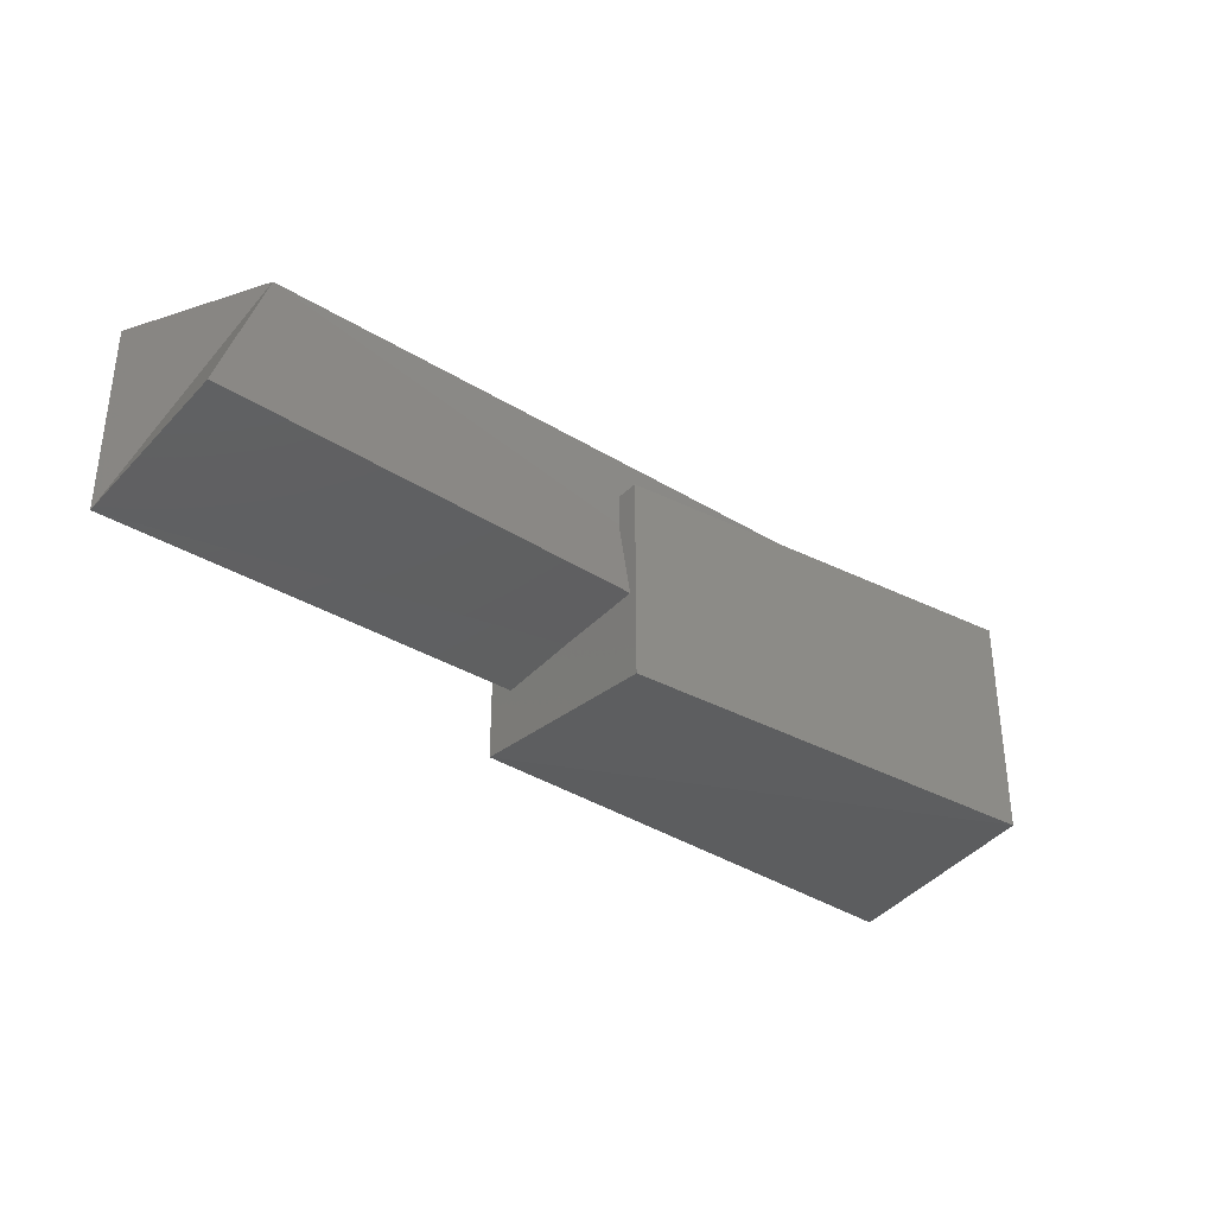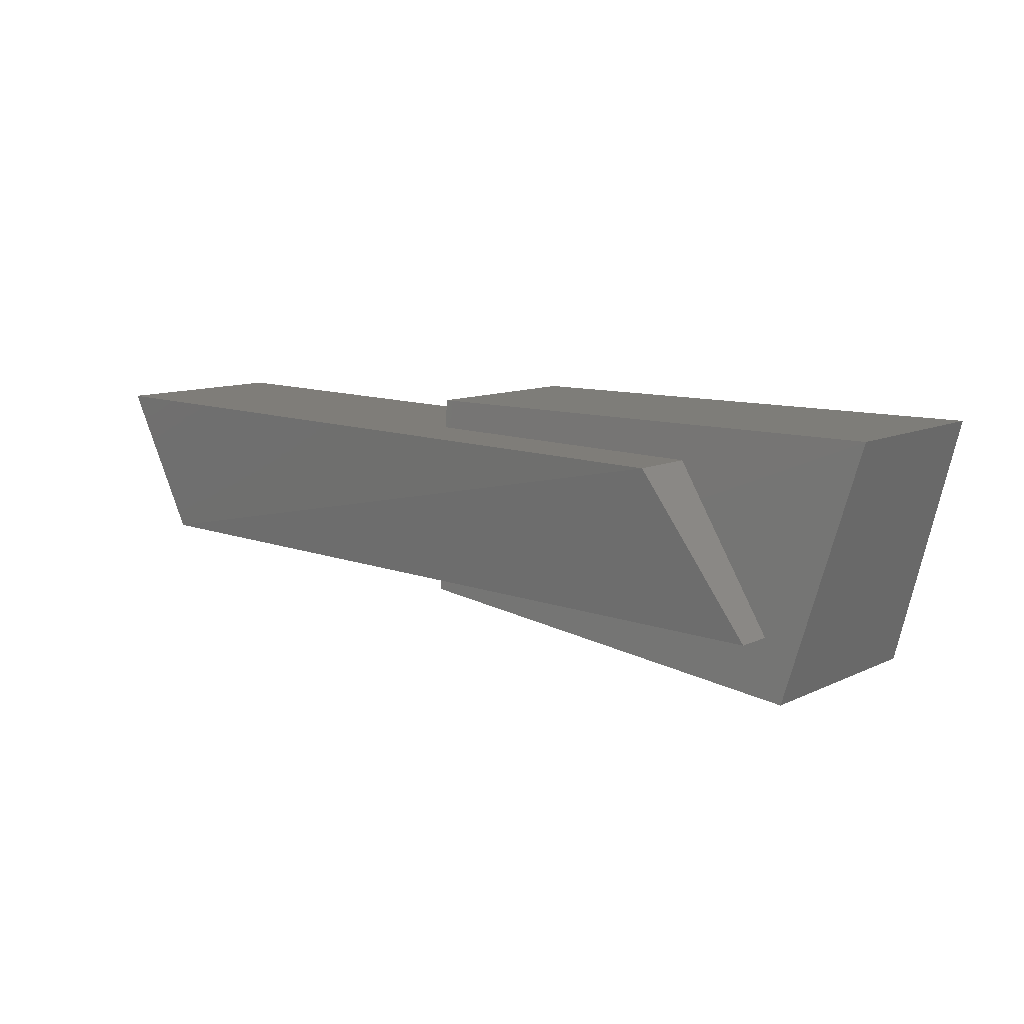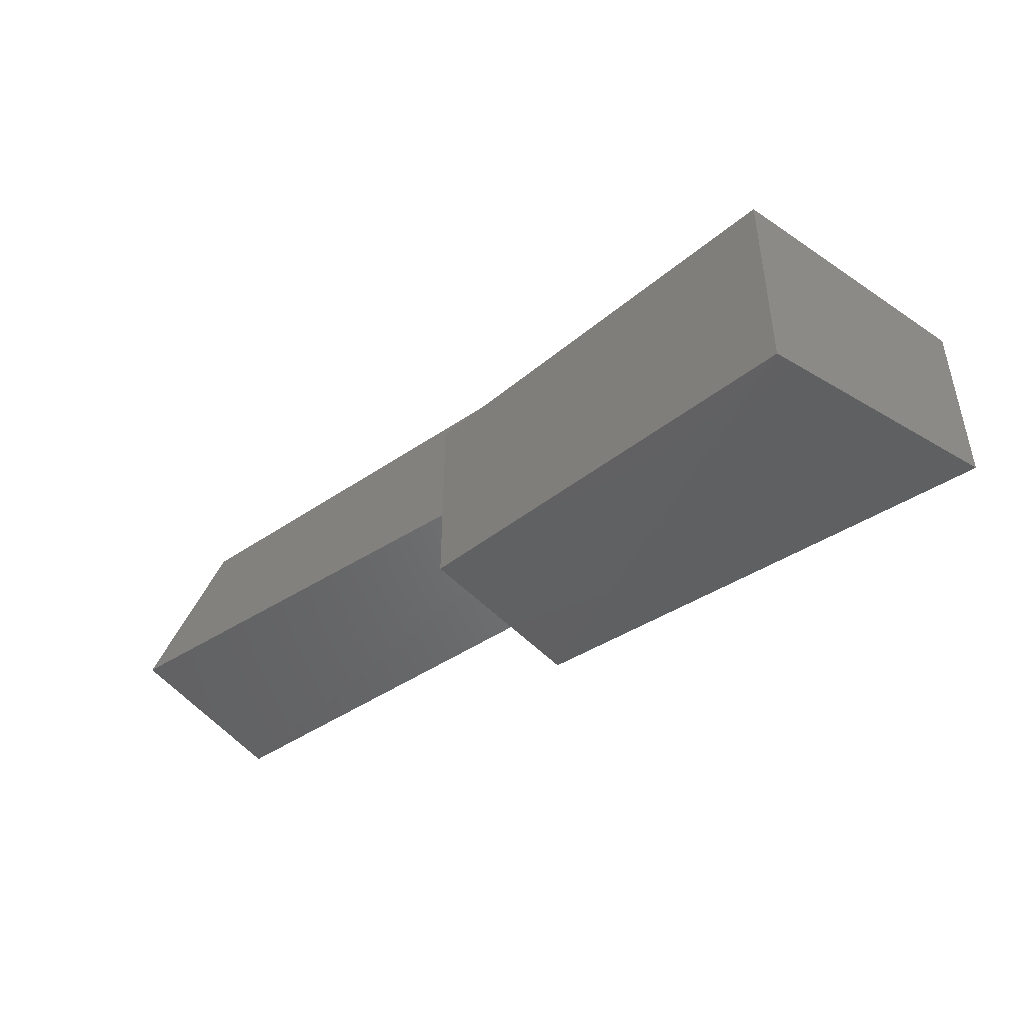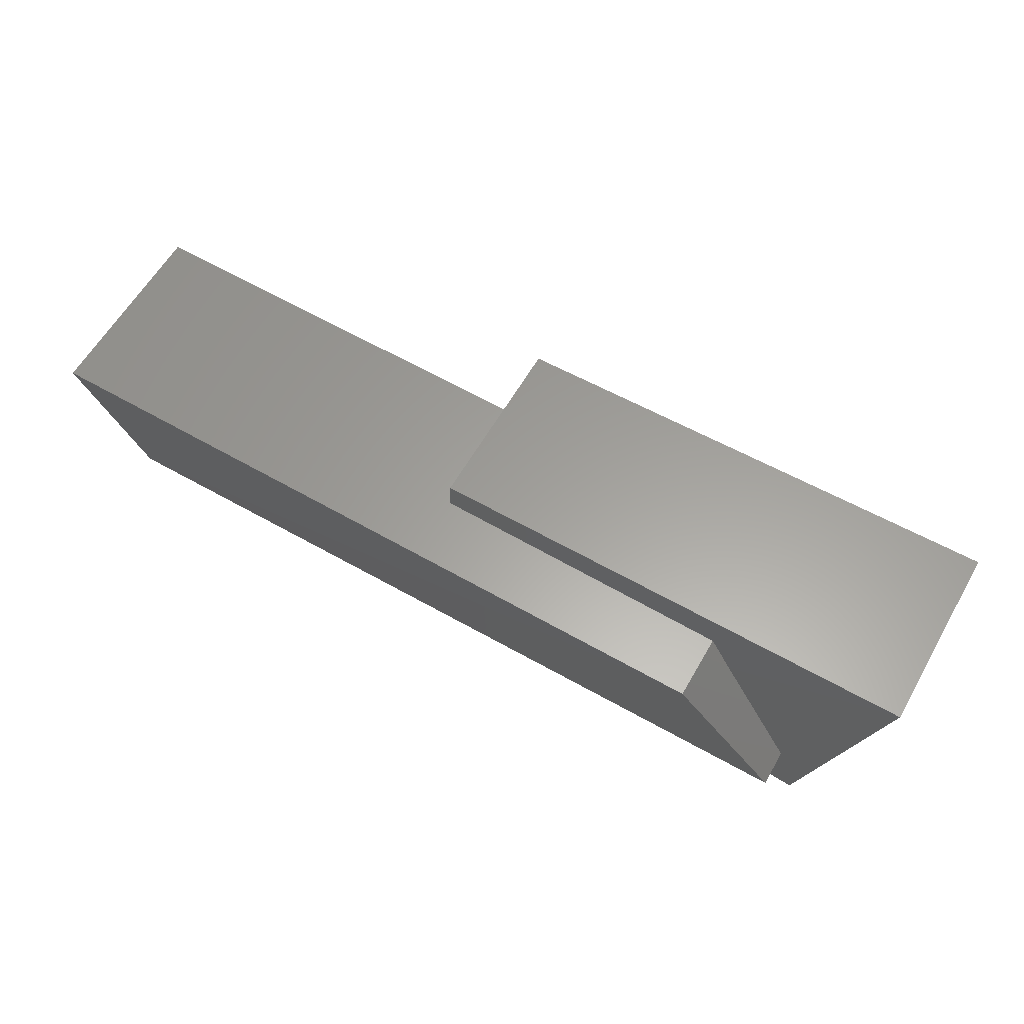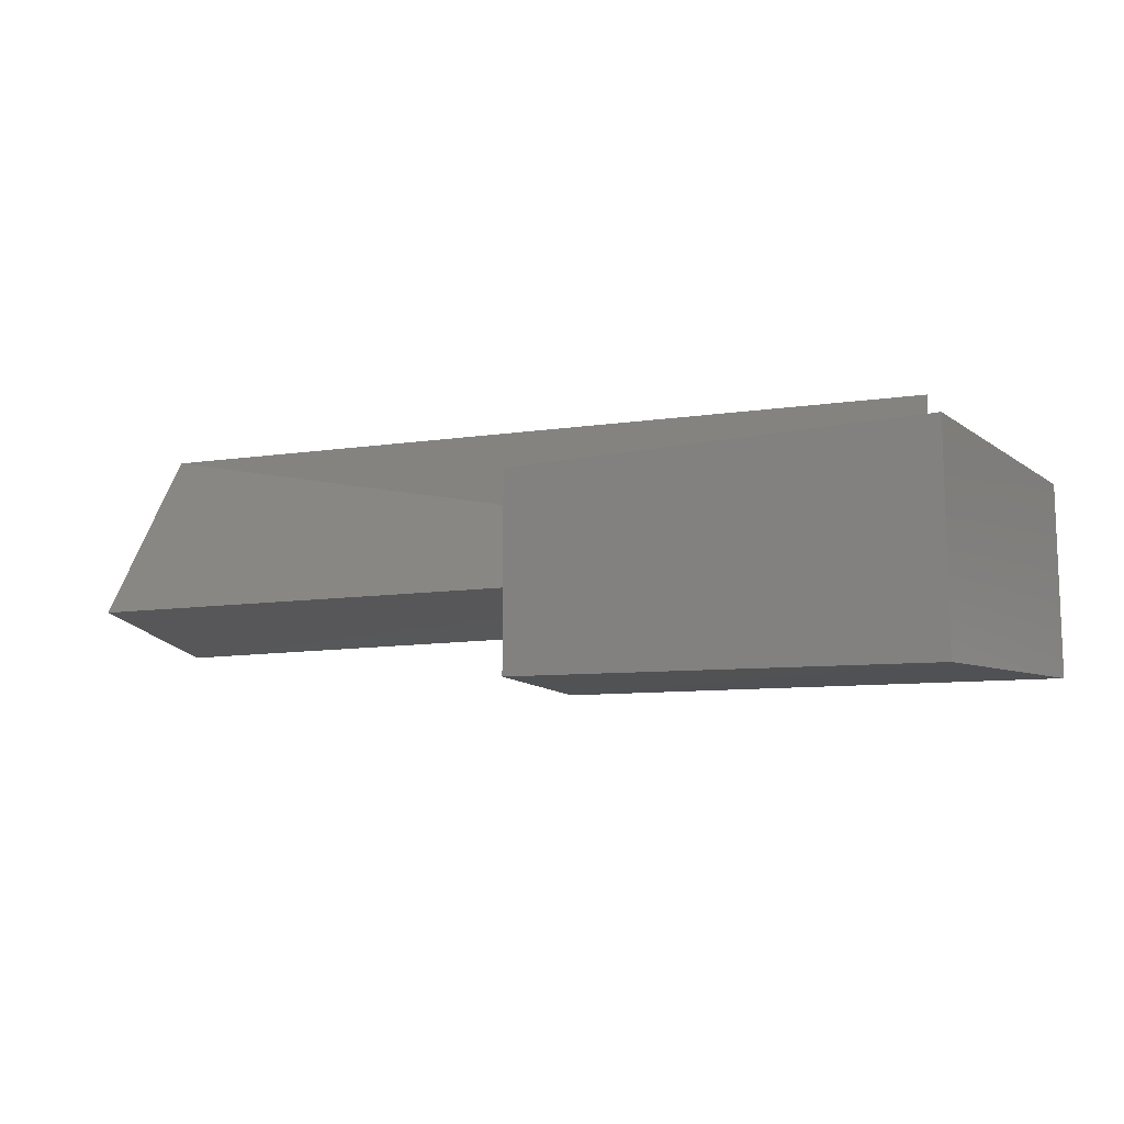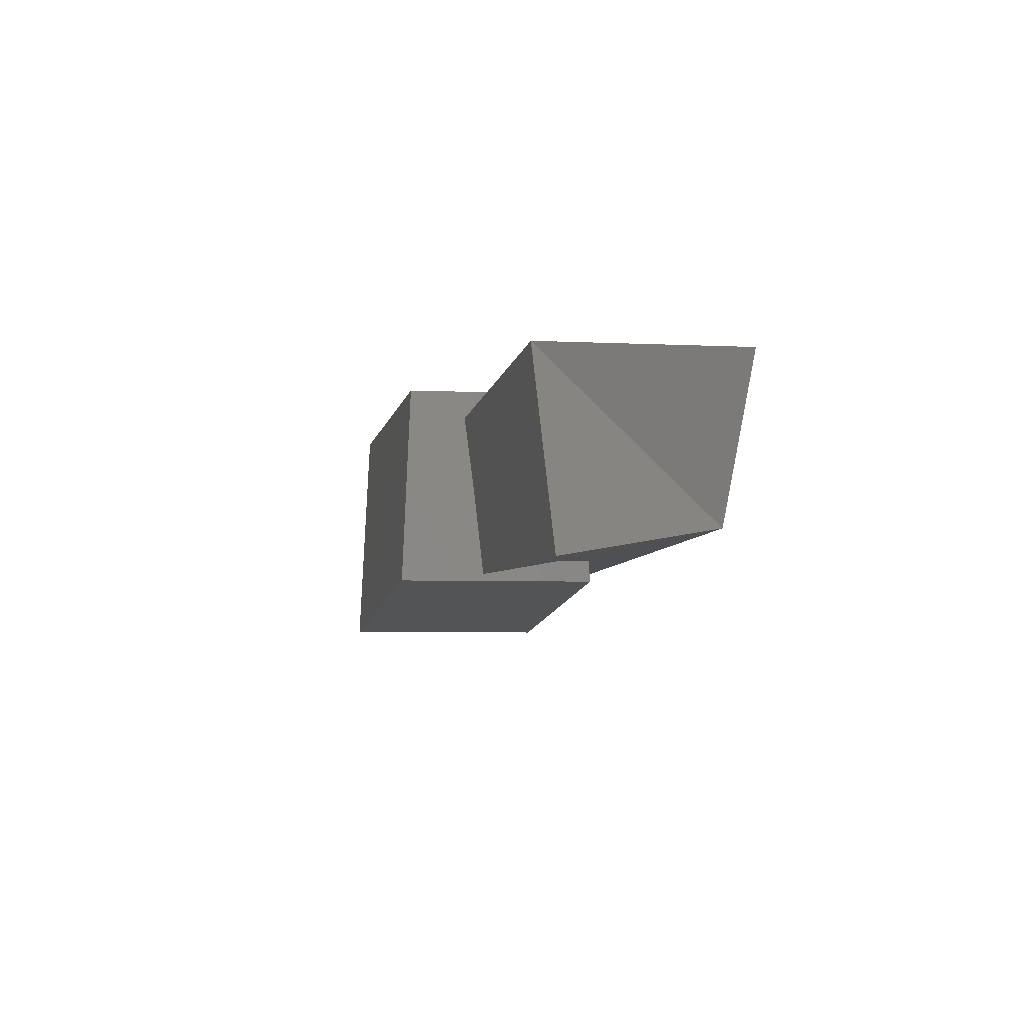
<metadata>
{"format":"stl","ext":"stl","renderer":"f3d","projection":"perspective","resolution":1024,"background":"white","views":[{"elev":-34.7,"azim":139.4,"up":"+Y"},{"elev":10.2,"azim":-140.3,"up":"+Z"},{"elev":-45.1,"azim":-142.9,"up":"+Y"},{"elev":60.8,"azim":-150.1,"up":"+Z"},{"elev":-11.7,"azim":-161.1,"up":"+Y"},{"elev":-4.6,"azim":81.1,"up":"+Z"}]}
</metadata>
<code>
# stl→obj: 16 verts, 24 faces
v 41.91 -14.19 0.429
v 41.91 -14.13 0.429
v 41.95 -14.2 0.483
v 41.95 -14.13 0.483
v 42.2 -14.13 0.488
v 42.18 -14.13 0.436
v 42.2 -14.2 0.488
v 42.2 -14.19 0.426
v 41.88 -14.15 0.495
v 42.05 -14.15 0.495
v 41.88 -14.22 0.495
v 42.05 -14.21 0.495
v 41.91 -14.15 0.408
v 41.91 -14.22 0.408
v 42.05 -14.15 0.425
v 42.05 -14.22 0.425
f 1 2 3
f 2 3 4
f 5 6 7
f 6 7 8
f 8 1 7
f 1 7 3
f 7 3 5
f 2 6 4
f 2 1 6
f 8 6 1
f 4 5 3
f 5 4 6
f 9 10 11
f 10 11 12
f 13 9 14
f 9 14 11
f 10 15 12
f 15 12 16
f 15 13 16
f 13 16 14
f 15 9 13
f 9 15 10
f 14 11 12
f 16 14 12

</code>
